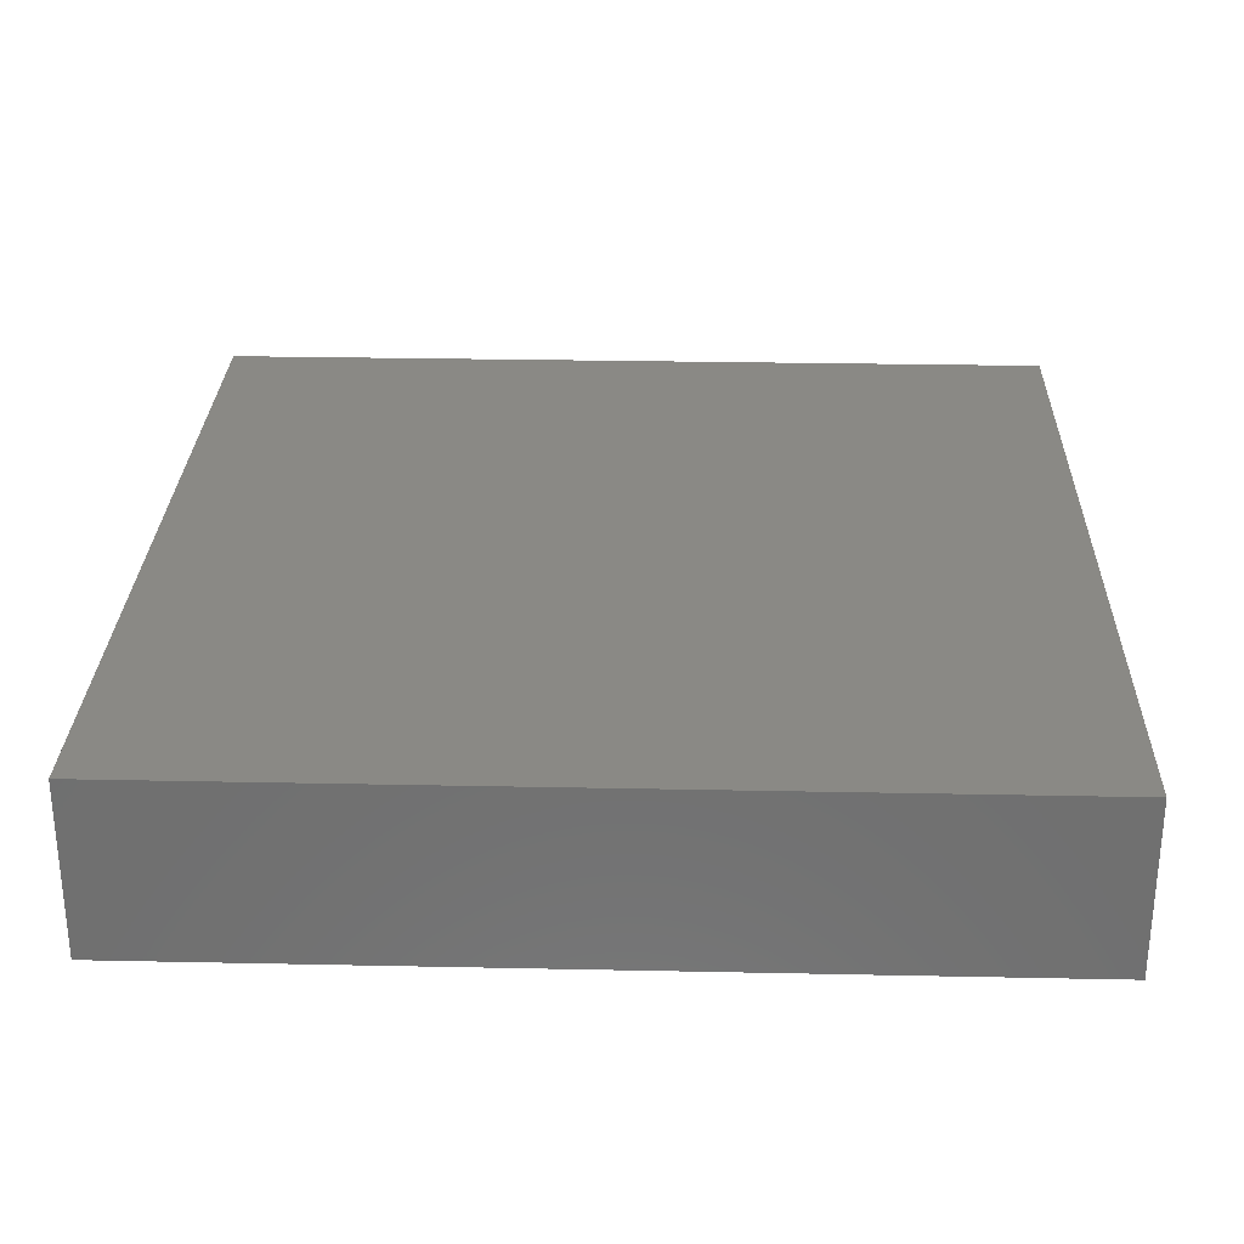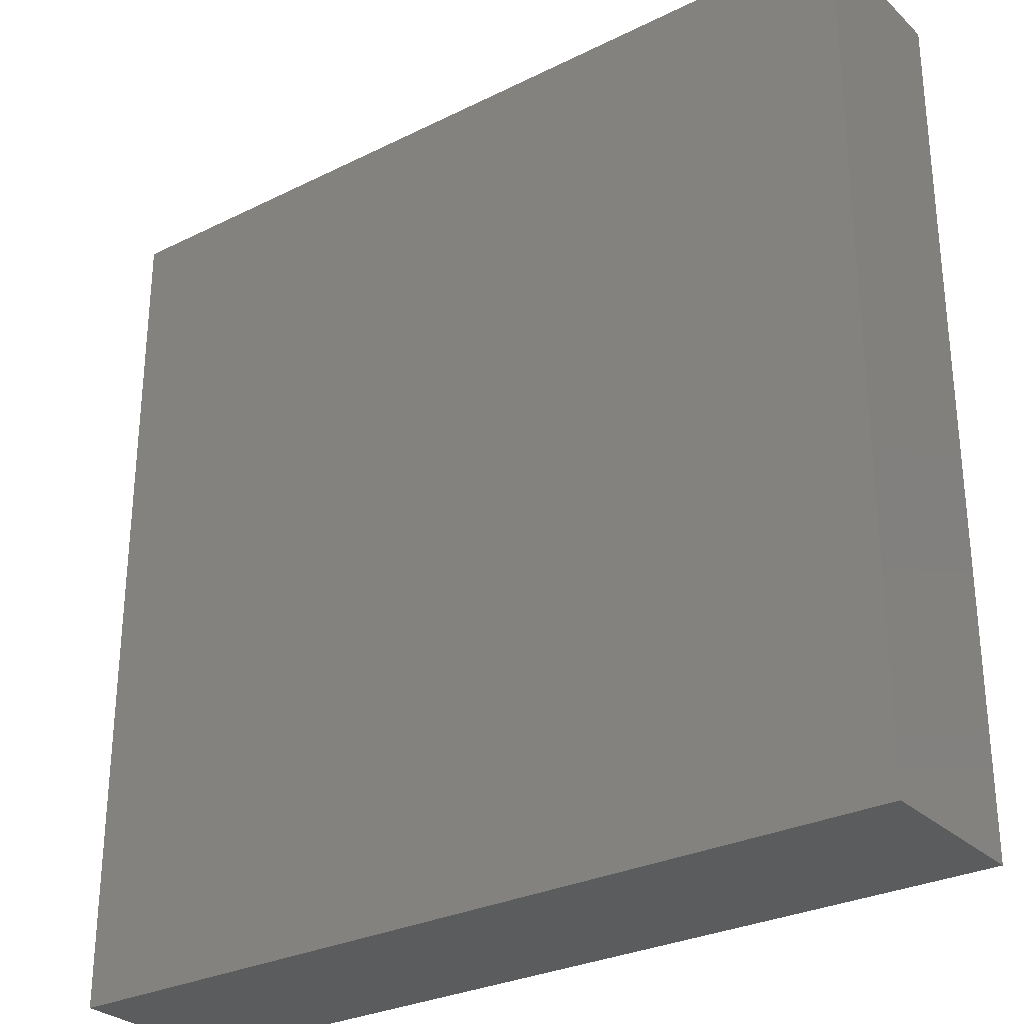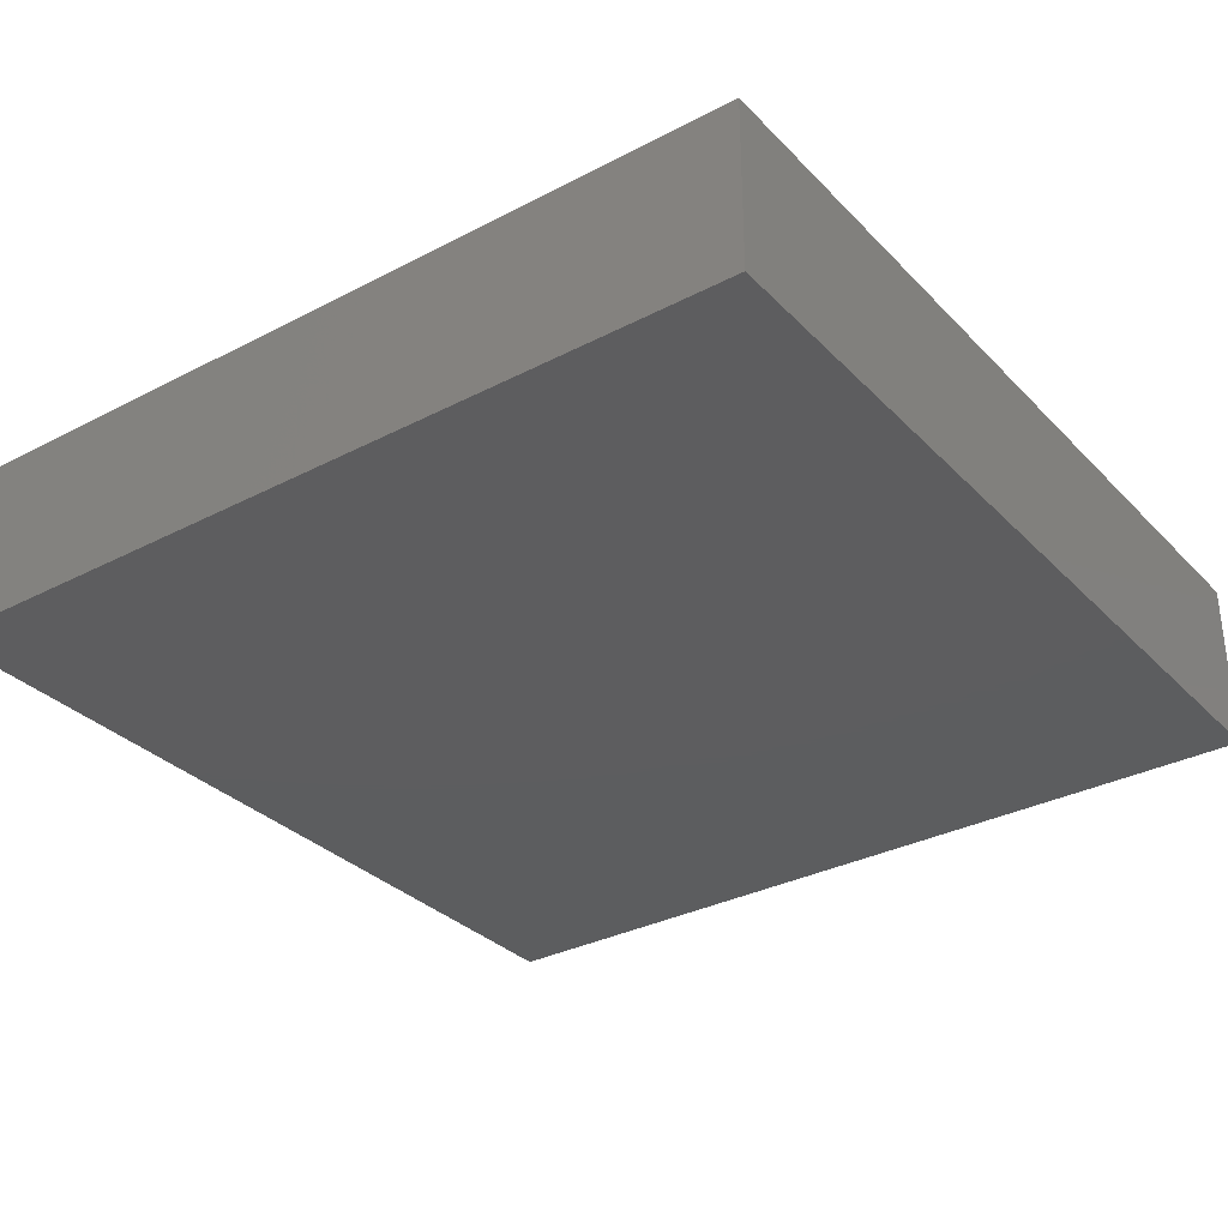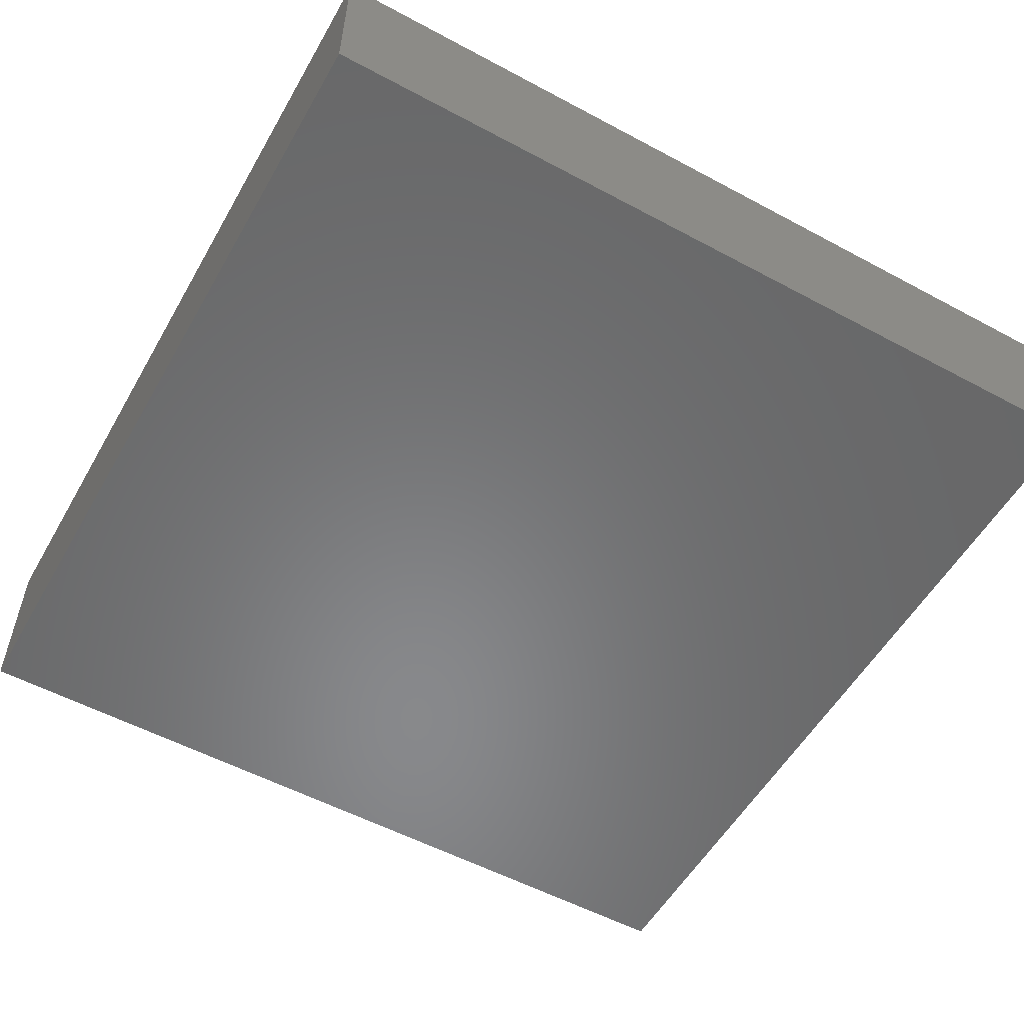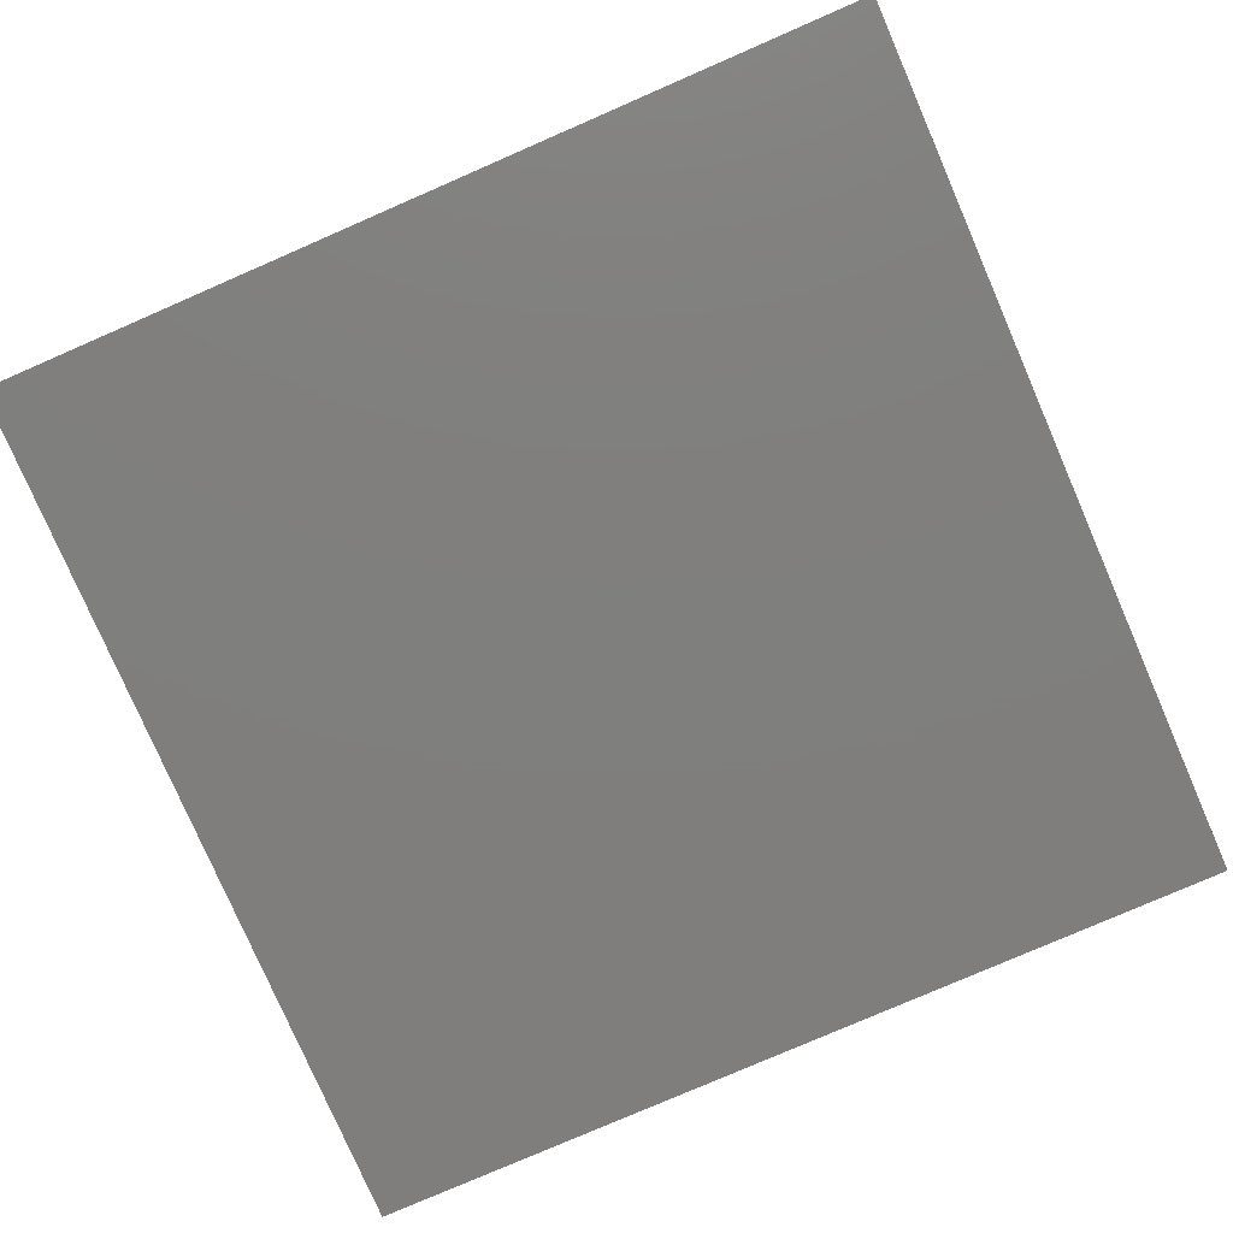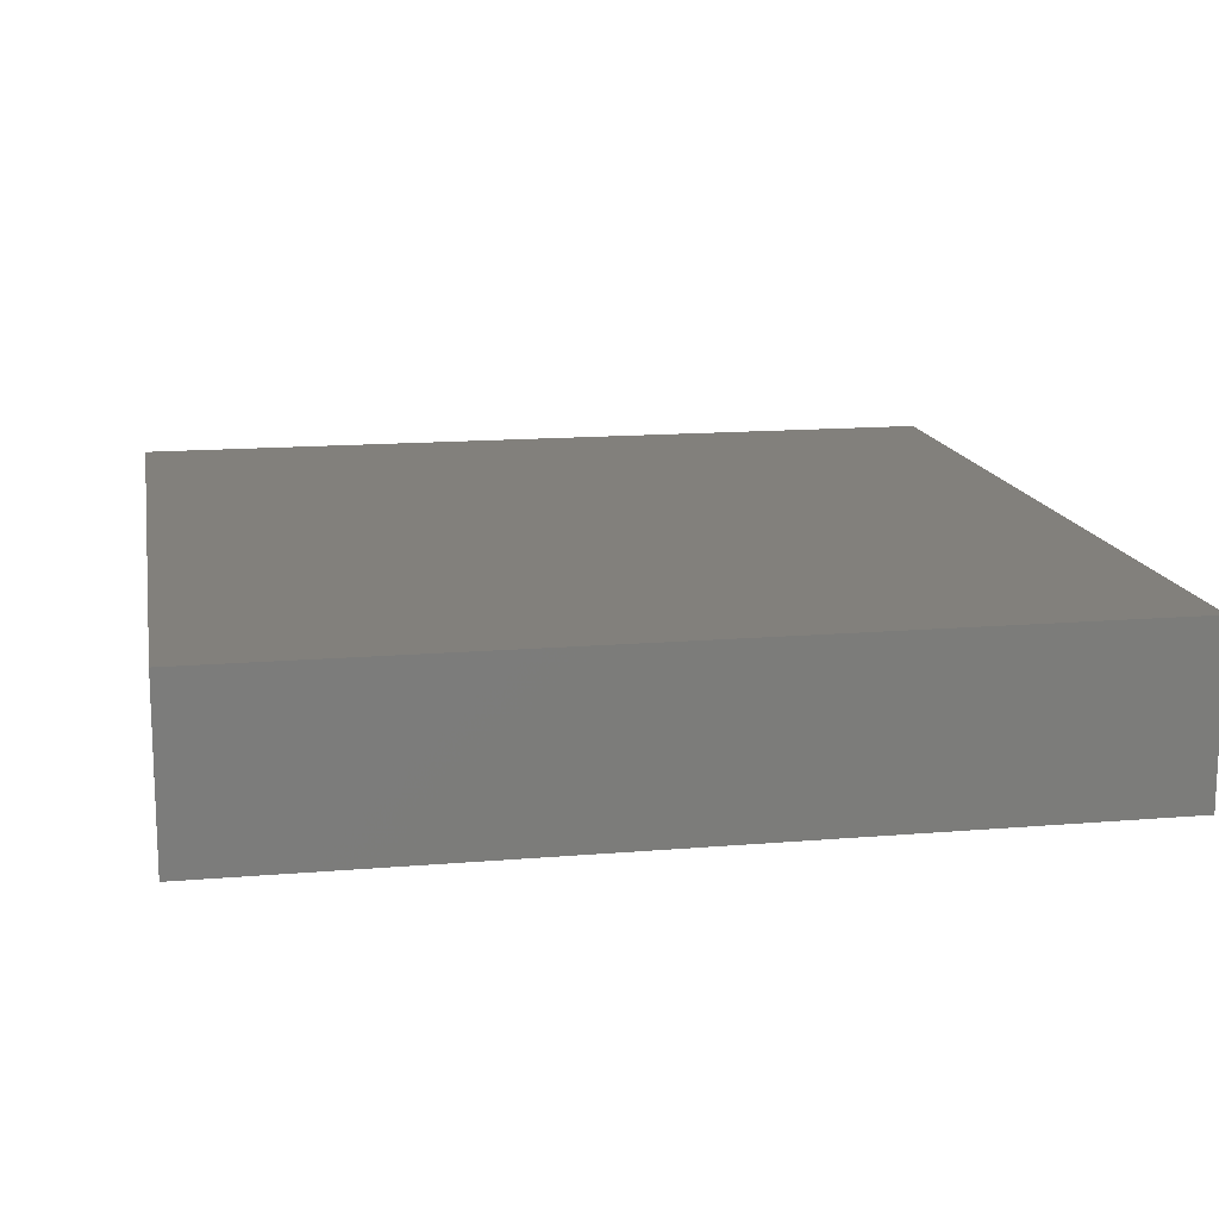
<metadata>
{"format":"stl","ext":"stl","renderer":"f3d","projection":"perspective","resolution":1024,"background":"white","views":[{"elev":28.2,"azim":1.8,"up":"+Y"},{"elev":-29.0,"azim":36.4,"up":"+Z"},{"elev":-32.3,"azim":36.0,"up":"+Y"},{"elev":-55.0,"azim":-119.5,"up":"+Y"},{"elev":-78.9,"azim":113.5,"up":"+Y"},{"elev":14.6,"azim":-100.4,"up":"+Y"}]}
</metadata>
<code>
# stl→obj: 12 verts, 20 faces
v 0.98 0 0.98
v -0.98 0 0.98
v -0.98 -0.195 0.98
v 0.98 -0.195 0.98
v -0.98 -0 -0.98
v -0.98 -0.195 -0.98
v 0.98 0 -0.98
v 0.98 -0.195 -0.98
v -0.98 0.195 0.98
v 0.98 0.195 0.98
v -0.98 0.195 -0.98
v 0.98 0.195 -0.98
f 1 2 3
f 1 3 4
f 5 3 2
f 5 6 3
f 7 1 4
f 7 4 8
f 1 9 2
f 1 10 9
f 4 3 6
f 4 6 8
f 7 6 5
f 7 8 6
f 5 2 9
f 5 9 11
f 7 10 1
f 7 12 10
f 10 11 9
f 10 12 11
f 7 5 11
f 7 11 12

</code>
